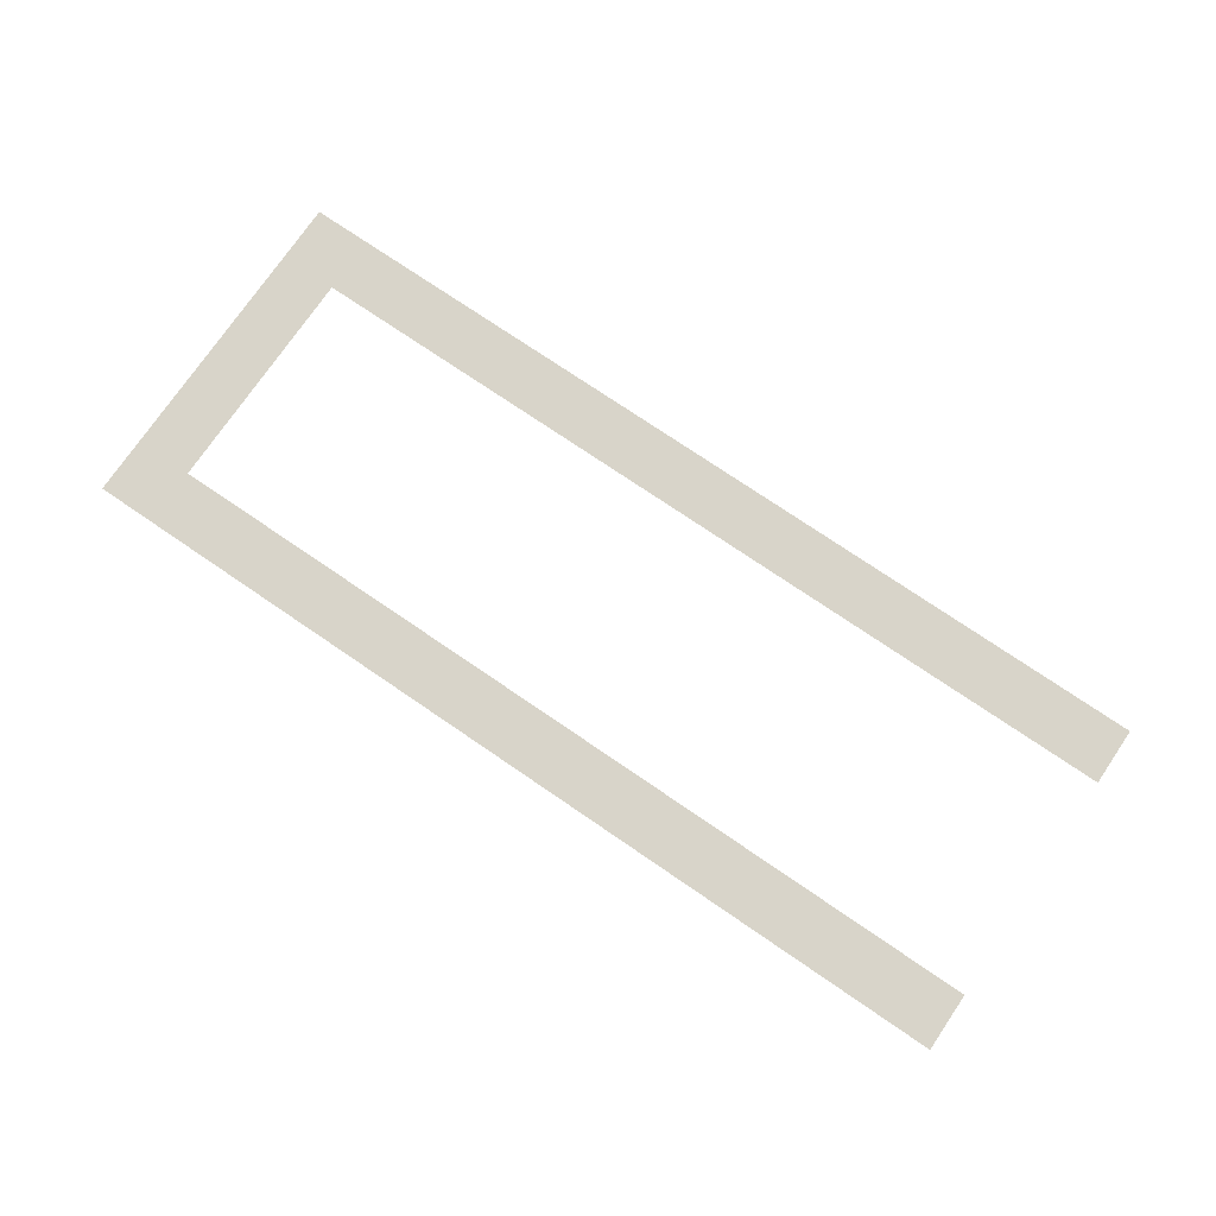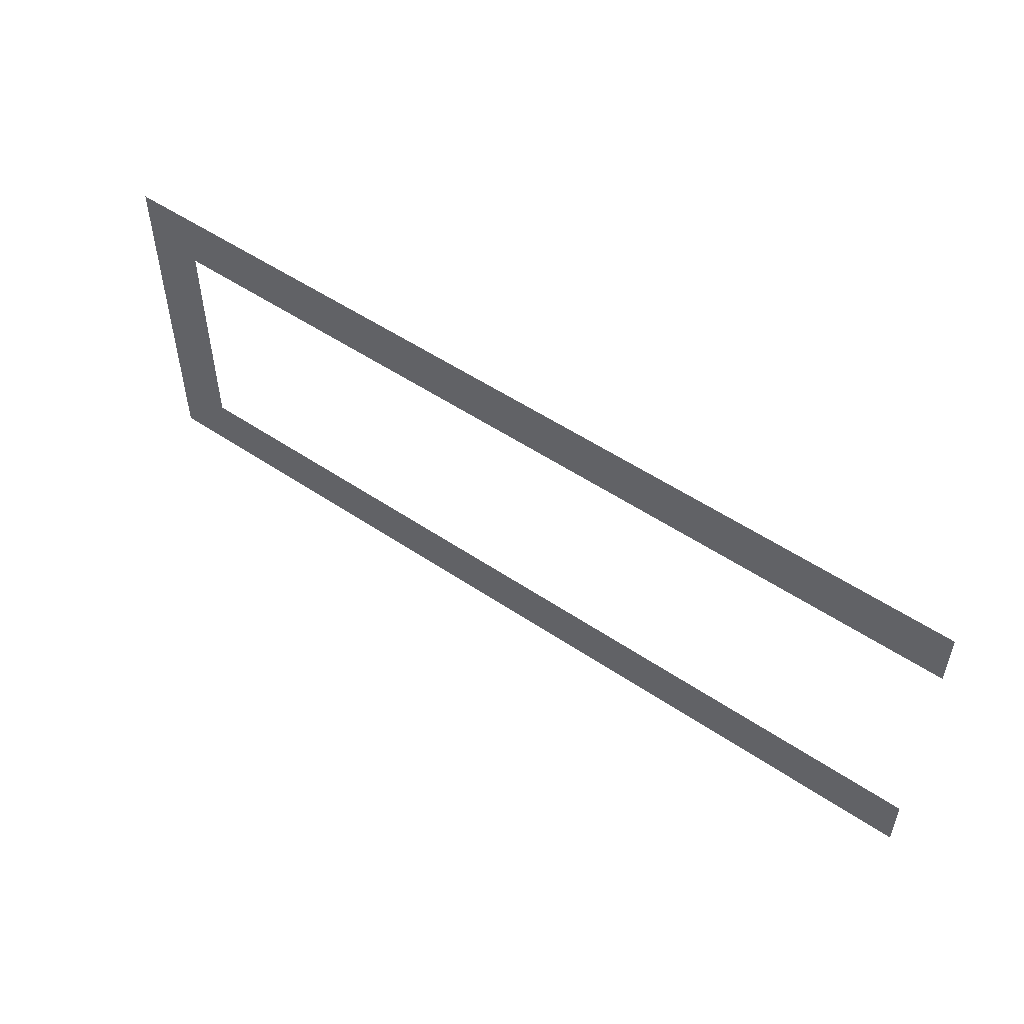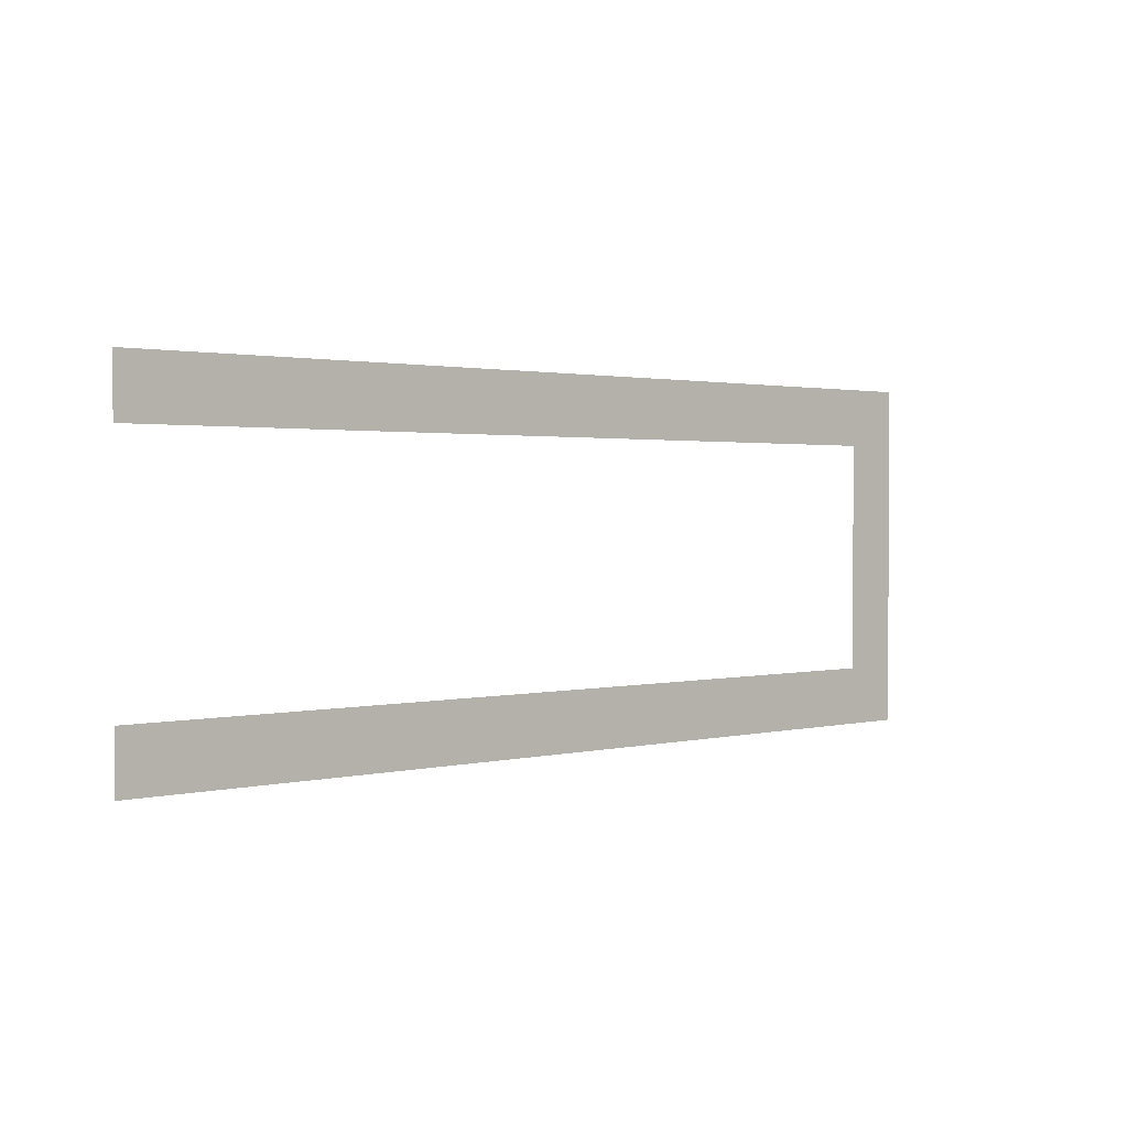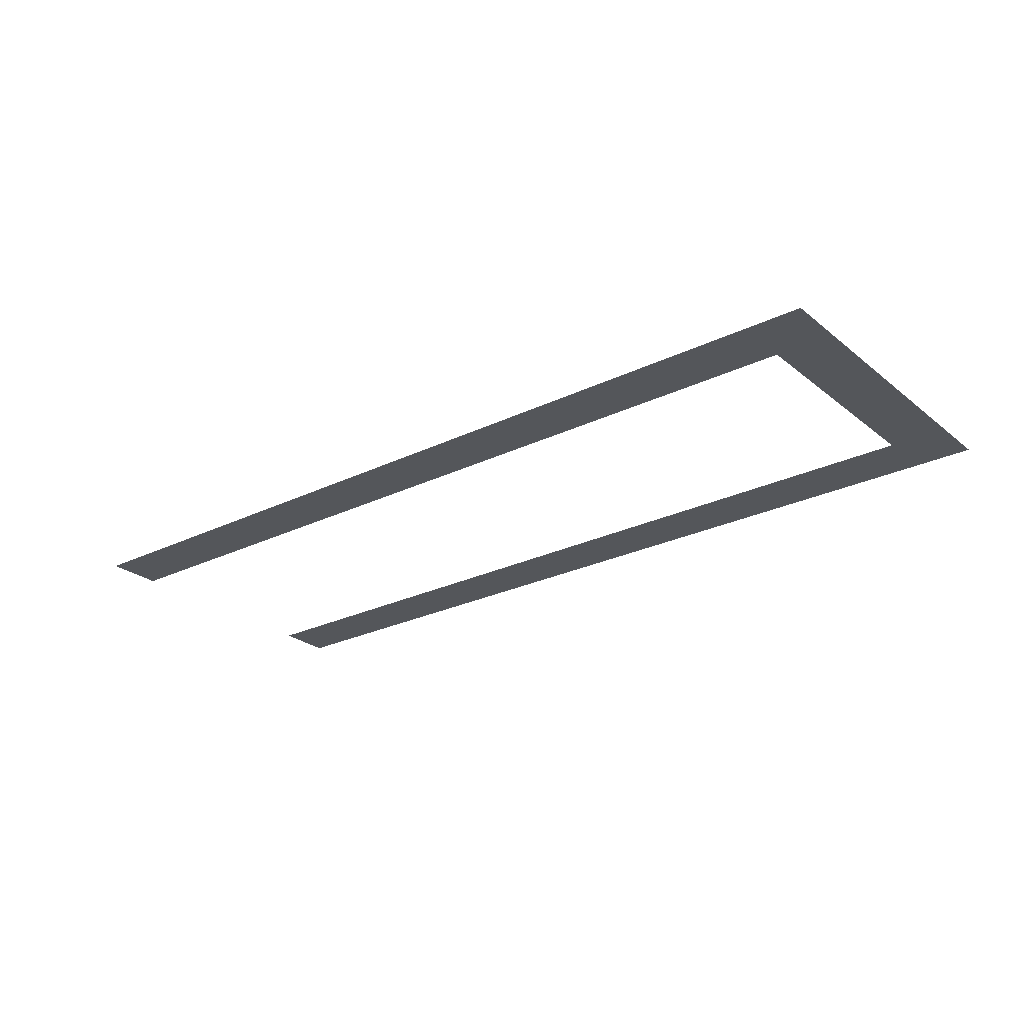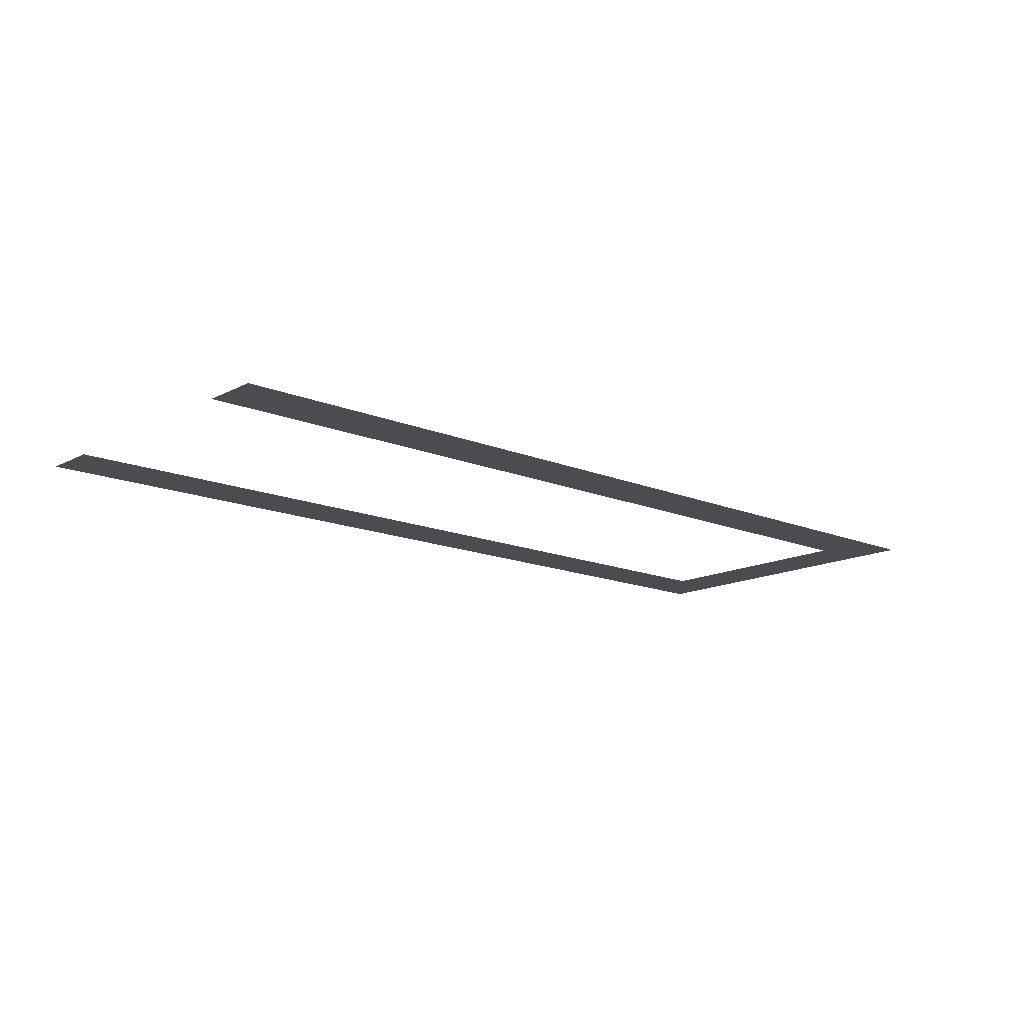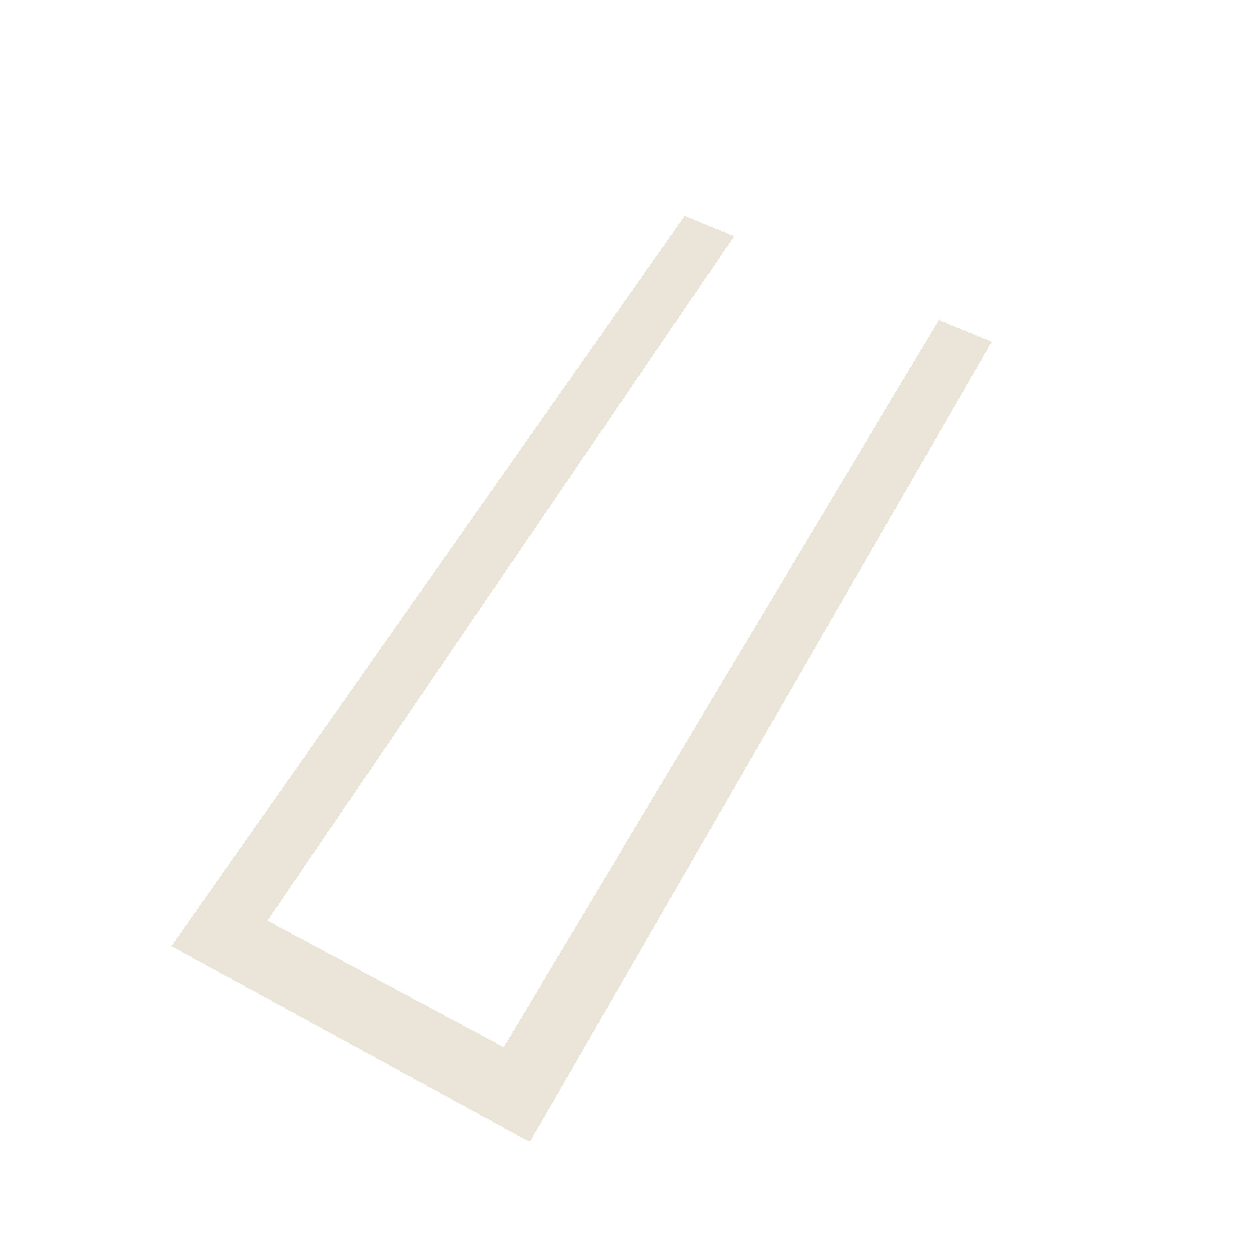
<metadata>
{"format":"obj","ext":"obj","renderer":"f3d","projection":"perspective","resolution":1024,"background":"white","views":[{"elev":75.0,"azim":-145.7,"up":"+Z"},{"elev":52.3,"azim":-143.9,"up":"+Y"},{"elev":1.5,"azim":-42.0,"up":"+Y"},{"elev":-25.4,"azim":38.2,"up":"+Z"},{"elev":-14.7,"azim":-42.0,"up":"+Z"},{"elev":58.8,"azim":118.7,"up":"+Z"}]}
</metadata>
<code>
v -18 -98 0
v -19 -98 0
v -19 -97 0
v -18 -97 0
v -19 -98 0
v -20 -98 0
v -20 -97 0
v -19 -97 0
v -20 -98 0
v -21 -98 0
v -21 -97 0
v -20 -97 0
v -21 -98 0
v -22 -98 0
v -22 -97 0
v -21 -97 0
v -22 -98 0
v -23 -98 0
v -23 -97 0
v -22 -97 0
v -23 -98 0
v -24 -98 0
v -24 -97 0
v -23 -97 0
v -24 -98 0
v -25 -98 0
v -25 -97 0
v -24 -97 0
v -25 -98 0
v -26 -98 0
v -26 -97 0
v -25 -97 0
v -26 -98 0
v -27 -98 0
v -27 -97 0
v -26 -97 0
v -27 -98 0
v -28 -98 0
v -28 -97 0
v -27 -97 0
v -28 -98 0
v -29 -98 0
v -29 -97 0
v -28 -97 0
v -29 -98 0
v -30 -98 0
v -30 -97 0
v -29 -97 0
v -30 -98 0
v -31 -98 0
v -31 -97 0
v -30 -97 0
v -31 -98 0
v -32 -98 0
v -32 -97 0
v -31 -97 0
v -32 -98 0
v -33 -98 0
v -33 -97 0
v -32 -97 0
v -33 -98 0
v -34 -98 0
v -34 -97 0
v -33 -97 0
v -18 -99 0
v -19 -99 0
v -19 -98 0
v -18 -98 0
v -18 -100 0
v -19 -100 0
v -19 -99 0
v -18 -99 0
v -18 -101 0
v -19 -101 0
v -19 -100 0
v -18 -100 0
v -18 -102 0
v -19 -102 0
v -19 -101 0
v -18 -101 0
v -18 -103 0
v -19 -103 0
v -19 -102 0
v -18 -102 0
v -19 -103 0
v -20 -103 0
v -20 -102 0
v -19 -102 0
v -20 -103 0
v -21 -103 0
v -21 -102 0
v -20 -102 0
v -21 -103 0
v -22 -103 0
v -22 -102 0
v -21 -102 0
v -22 -103 0
v -23 -103 0
v -23 -102 0
v -22 -102 0
v -23 -103 0
v -24 -103 0
v -24 -102 0
v -23 -102 0
v -24 -103 0
v -25 -103 0
v -25 -102 0
v -24 -102 0
v -25 -103 0
v -26 -103 0
v -26 -102 0
v -25 -102 0
v -26 -103 0
v -27 -103 0
v -27 -102 0
v -26 -102 0
v -27 -103 0
v -28 -103 0
v -28 -102 0
v -27 -102 0
v -28 -103 0
v -29 -103 0
v -29 -102 0
v -28 -102 0
v -29 -103 0
v -30 -103 0
v -30 -102 0
v -29 -102 0
v -30 -103 0
v -31 -103 0
v -31 -102 0
v -30 -102 0
v -31 -103 0
v -32 -103 0
v -32 -102 0
v -31 -102 0
v -32 -103 0
v -33 -103 0
v -33 -102 0
v -32 -102 0
v -33 -103 0
v -34 -103 0
v -34 -102 0
v -33 -102 0
g Sci-FiLevelThree_mesh_0002
f 1 2 3 4
f 5 6 7 8
f 9 10 11 12
f 13 14 15 16
f 17 18 19 20
f 21 22 23 24
f 25 26 27 28
f 29 30 31 32
f 33 34 35 36
f 37 38 39 40
f 41 42 43 44
f 45 46 47 48
f 49 50 51 52
f 53 54 55 56
f 57 58 59 60
f 61 62 63 64
f 65 66 67 68
f 69 70 71 72
f 73 74 75 76
f 77 78 79 80
f 81 82 83 84
f 85 86 87 88
f 89 90 91 92
f 93 94 95 96
f 97 98 99 100
f 101 102 103 104
f 105 106 107 108
f 109 110 111 112
f 113 114 115 116
f 117 118 119 120
f 121 122 123 124
f 125 126 127 128
f 129 130 131 132
f 133 134 135 136
f 137 138 139 140
f 141 142 143 144

</code>
